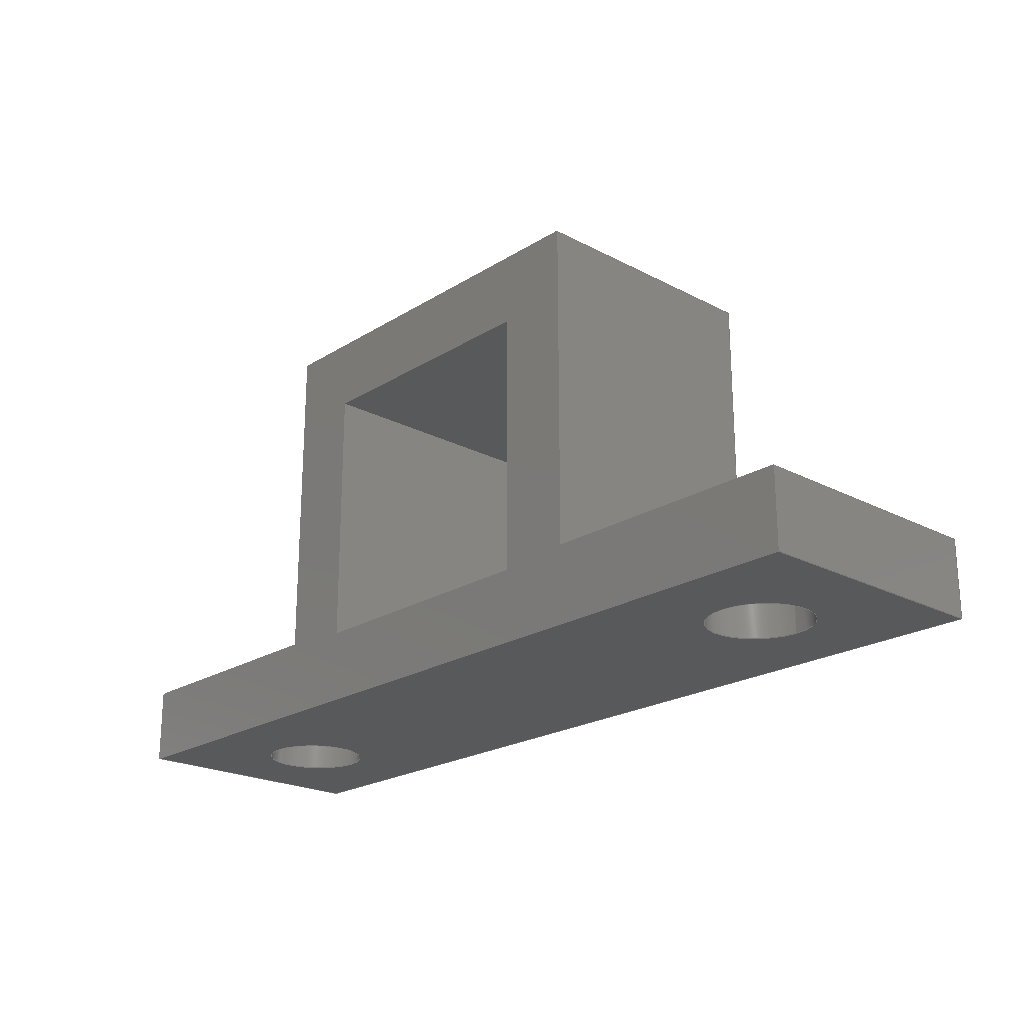
<metadata>
{"format":"step","ext":"stp","renderer":"f3d","projection":"perspective","resolution":1024,"background":"white","views":[{"elev":-21.8,"azim":47.4,"up":"+Y"}]}
</metadata>
<code>
ISO-10303-21;
DATA;
#1=PRODUCT_DEFINITION('','UNSPECIFIED',#28,#31);
#2=SHAPE_DEFINITION_REPRESENTATION(#26,#3);
#3=SHAPE_REPRESENTATION('NONE',(#4),#8);
#4=AXIS2_PLACEMENT_3D('',#5,#6,#7);
#5=CARTESIAN_POINT('',(0,0,0));
#6=DIRECTION('',(0,0,1));
#7=DIRECTION('',(1,0,0));
#8=(GEOMETRIC_REPRESENTATION_CONTEXT(3)GLOBAL_UNCERTAINTY_ASSIGNED_CONTEXT((#10))
GLOBAL_UNIT_ASSIGNED_CONTEXT((#9,#11,#12))REPRESENTATION_CONTEXT('NONE','NONE'));
#9=(LENGTH_UNIT()NAMED_UNIT(*)SI_UNIT(.MILLI.,.METRE.));
#10=UNCERTAINTY_MEASURE_WITH_UNIT(LENGTH_MEASURE(1e-05),#9,'NONE','NONE');
#11=(NAMED_UNIT(*)PLANE_ANGLE_UNIT()SI_UNIT($,.RADIAN.));
#12=(NAMED_UNIT(*)SI_UNIT($,.STERADIAN.)SOLID_ANGLE_UNIT());
#13=MANIFOLD_SOLID_BREP('',#14);
#14=CLOSED_SHELL('',(#48,#49,#50,#51,#52,#53,#54,#55,#56,#57,#58,#59,#60,#61,#62,
#63));
#15=COLOUR_RGB('',1,1,1);
#16=FILL_AREA_STYLE_COLOUR('',#15);
#17=FILL_AREA_STYLE($,(#16));
#18=SURFACE_STYLE_FILL_AREA(#17);
#19=SURFACE_SIDE_STYLE('',(#18));
#20=SURFACE_STYLE_USAGE(.BOTH.,#19);
#21=PRESENTATION_STYLE_ASSIGNMENT((#20));
#22=MECHANICAL_DESIGN_GEOMETRIC_PRESENTATION_REPRESENTATION('NONE',(#23),#8);
#23=STYLED_ITEM('',(#21),#13);
#24=ADVANCED_BREP_SHAPE_REPRESENTATION('NONE',(#13),#8);
#25=SHAPE_REPRESENTATION_RELATIONSHIP('','',#3,#24);
#26=PRODUCT_DEFINITION_SHAPE('NONE','NONE',#1);
#27=MECHANICAL_CONTEXT('NONE',#32,'mechanical');
#28=PRODUCT_DEFINITION_FORMATION_WITH_SPECIFIED_SOURCE('ANY','UNSPECIFIED',#29,.NOT_KNOWN.);
#29=PRODUCT('','itemPlankHolder2','NONE',(#27));
#30=PRODUCT_RELATED_PRODUCT_CATEGORY('detail','',(#29));
#31=DESIGN_CONTEXT('detailed design',#32,'design');
#32=APPLICATION_CONTEXT('configuration controlled 3d designs of mechanical parts and assemblies');
#33=APPLICATION_PROTOCOL_DEFINITION('international standard','config_control_design',
1994,#32);
#34=CC_DESIGN_DATE_AND_TIME_ASSIGNMENT(#35,#39,(#1));
#35=DATE_AND_TIME(#36,#37);
#36=CALENDAR_DATE(0,1,1);
#37=LOCAL_TIME(0,0,0,#38);
#38=COORDINATED_UNIVERSAL_TIME_OFFSET(0,0,.AHEAD.);
#39=DATE_TIME_ROLE('creation_date');
#40=CC_DESIGN_APPROVAL(#41,(#1));
#41=APPROVAL(#42,'UNSPECIFIED');
#42=APPROVAL_STATUS('not_yet_approved');
#43=APPROVAL_DATE_TIME(#44,#41);
#44=DATE_AND_TIME(#45,#46);
#45=CALENDAR_DATE(0,1,1);
#46=LOCAL_TIME(0,0,0,#47);
#47=COORDINATED_UNIVERSAL_TIME_OFFSET(0,0,.AHEAD.);
#48=ADVANCED_FACE('',(#64,#66),#68,.T.);
#49=ADVANCED_FACE('',(#73,#75),#77,.T.);
#50=ADVANCED_FACE('',(#82,#84,#86),#88,.T.);
#51=ADVANCED_FACE('',(#93,#95),#97,.F.);
#52=ADVANCED_FACE('',(#102,#104),#106,.F.);
#53=ADVANCED_FACE('',(#111),#113,.T.);
#54=ADVANCED_FACE('',(#118,#120),#122,.F.);
#55=ADVANCED_FACE('',(#127),#129,.T.);
#56=ADVANCED_FACE('',(#134,#136),#138,.T.);
#57=ADVANCED_FACE('',(#143),#145,.T.);
#58=ADVANCED_FACE('',(#150),#152,.T.);
#59=ADVANCED_FACE('',(#157),#159,.T.);
#60=ADVANCED_FACE('',(#164),#166,.F.);
#61=ADVANCED_FACE('',(#171),#173,.F.);
#62=ADVANCED_FACE('',(#178),#180,.F.);
#63=ADVANCED_FACE('',(#185),#187,.F.);
#64=FACE_BOUND('',#65,.T.);
#65=EDGE_LOOP('',(#192,#193,#194,#195));
#66=FACE_BOUND('',#67,.T.);
#67=EDGE_LOOP('',(#196));
#68=PLANE('',#69);
#69=AXIS2_PLACEMENT_3D('',#70,#71,#72);
#70=CARTESIAN_POINT('',(-8,-5,10));
#71=DIRECTION('',(8.882e-17,1,8.882e-17));
#72=DIRECTION('',(0,8.882e-17,-1));
#73=FACE_BOUND('',#74,.T.);
#74=EDGE_LOOP('',(#197,#198,#199,#200));
#75=FACE_BOUND('',#76,.T.);
#76=EDGE_LOOP('',(#201));
#77=PLANE('',#78);
#78=AXIS2_PLACEMENT_3D('',#79,#80,#81);
#79=CARTESIAN_POINT('',(8,-5,-3.674e-16));
#80=DIRECTION('',(8.882e-17,1,-1.776e-16));
#81=DIRECTION('',(0,1.776e-16,1));
#82=FACE_BOUND('',#83,.T.);
#83=EDGE_LOOP('',(#202,#203,#204,#205));
#84=FACE_BOUND('',#85,.T.);
#85=EDGE_LOOP('',(#206));
#86=FACE_BOUND('',#87,.T.);
#87=EDGE_LOOP('',(#207));
#88=PLANE('',#89);
#89=AXIS2_PLACEMENT_3D('',#90,#91,#92);
#90=CARTESIAN_POINT('',(-8,-8,0));
#91=DIRECTION('',(-1.665e-16,-1,0));
#92=DIRECTION('',(1,-1.665e-16,0));
#93=FACE_OUTER_BOUND('',#94,.T.);
#94=EDGE_LOOP('',(#208));
#95=FACE_OUTER_BOUND('',#96,.T.);
#96=EDGE_LOOP('',(#209));
#97=CYLINDRICAL_SURFACE('',#98,2);
#98=AXIS2_PLACEMENT_3D('',#99,#100,#101);
#99=CARTESIAN_POINT('',(13,-4,5));
#100=DIRECTION('',(-1.665e-16,-1,0));
#101=DIRECTION('',(6.123e-17,-1.02e-32,-1));
#102=FACE_OUTER_BOUND('',#103,.T.);
#103=EDGE_LOOP('',(#210));
#104=FACE_OUTER_BOUND('',#105,.T.);
#105=EDGE_LOOP('',(#211));
#106=CYLINDRICAL_SURFACE('',#107,2);
#107=AXIS2_PLACEMENT_3D('',#108,#109,#110);
#108=CARTESIAN_POINT('',(-13,-4,5));
#109=DIRECTION('',(-1.665e-16,-1,0));
#110=DIRECTION('',(6.123e-17,-1.02e-32,-1));
#111=FACE_BOUND('',#112,.T.);
#112=EDGE_LOOP('',(#212,#213,#214,#215));
#113=PLANE('',#114);
#114=AXIS2_PLACEMENT_3D('',#115,#116,#117);
#115=CARTESIAN_POINT('',(-8,8,0));
#116=DIRECTION('',(-1,1.665e-16,0));
#117=DIRECTION('',(-1.665e-16,-1,0));
#118=FACE_BOUND('',#119,.T.);
#119=EDGE_LOOP('',(#216,#217,#218,#219,#220,#221,#222,#223));
#120=FACE_BOUND('',#121,.T.);
#121=EDGE_LOOP('',(#224,#225,#226,#227));
#122=PLANE('',#123);
#123=AXIS2_PLACEMENT_3D('',#124,#125,#126);
#124=CARTESIAN_POINT('',(0,0,0));
#125=DIRECTION('',(0,0,1));
#126=DIRECTION('',(-1,1.225e-16,0));
#127=FACE_BOUND('',#128,.T.);
#128=EDGE_LOOP('',(#228,#229,#230,#231));
#129=PLANE('',#130);
#130=AXIS2_PLACEMENT_3D('',#131,#132,#133);
#131=CARTESIAN_POINT('',(-18,2.998e-15,0));
#132=DIRECTION('',(-1,1.665e-16,0));
#133=DIRECTION('',(-1.665e-16,-1,-6.123e-17));
#134=FACE_BOUND('',#135,.T.);
#135=EDGE_LOOP('',(#232,#233,#234,#235,#236,#237,#238,#239));
#136=FACE_BOUND('',#137,.T.);
#137=EDGE_LOOP('',(#240,#241,#242,#243));
#138=PLANE('',#139);
#139=AXIS2_PLACEMENT_3D('',#140,#141,#142);
#140=CARTESIAN_POINT('',(0,0,10));
#141=DIRECTION('',(0,0,1));
#142=DIRECTION('',(-1,1.225e-16,0));
#143=FACE_BOUND('',#144,.T.);
#144=EDGE_LOOP('',(#244,#245,#246,#247));
#145=PLANE('',#146);
#146=AXIS2_PLACEMENT_3D('',#147,#148,#149);
#147=CARTESIAN_POINT('',(8,-8,0));
#148=DIRECTION('',(1,-1.665e-16,0));
#149=DIRECTION('',(1.665e-16,1,0));
#150=FACE_BOUND('',#151,.T.);
#151=EDGE_LOOP('',(#248,#249,#250,#251));
#152=PLANE('',#153);
#153=AXIS2_PLACEMENT_3D('',#154,#155,#156);
#154=CARTESIAN_POINT('',(18,-2.998e-15,0));
#155=DIRECTION('',(1,-1.665e-16,0));
#156=DIRECTION('',(0,0,1));
#157=FACE_BOUND('',#158,.T.);
#158=EDGE_LOOP('',(#252,#253,#254,#255));
#159=PLANE('',#160);
#160=AXIS2_PLACEMENT_3D('',#161,#162,#163);
#161=CARTESIAN_POINT('',(8,8,0));
#162=DIRECTION('',(1.665e-16,1,0));
#163=DIRECTION('',(-1,1.665e-16,0));
#164=FACE_BOUND('',#165,.T.);
#165=EDGE_LOOP('',(#256,#257,#258,#259));
#166=PLANE('',#167);
#167=AXIS2_PLACEMENT_3D('',#168,#169,#170);
#168=CARTESIAN_POINT('',(-5.2,5.2,0));
#169=DIRECTION('',(-1,1.708e-16,0));
#170=DIRECTION('',(-1.708e-16,-1,0));
#171=FACE_BOUND('',#172,.T.);
#172=EDGE_LOOP('',(#260,#261,#262,#263));
#173=PLANE('',#174);
#174=AXIS2_PLACEMENT_3D('',#175,#176,#177);
#175=CARTESIAN_POINT('',(-5.2,-5.2,0));
#176=DIRECTION('',(-1.708e-16,-1,0));
#177=DIRECTION('',(1,-1.708e-16,0));
#178=FACE_BOUND('',#179,.T.);
#179=EDGE_LOOP('',(#264,#265,#266,#267));
#180=PLANE('',#181);
#181=AXIS2_PLACEMENT_3D('',#182,#183,#184);
#182=CARTESIAN_POINT('',(5.2,-5.2,0));
#183=DIRECTION('',(1,-1.708e-16,0));
#184=DIRECTION('',(1.708e-16,1,0));
#185=FACE_BOUND('',#186,.T.);
#186=EDGE_LOOP('',(#268,#269,#270,#271));
#187=PLANE('',#188);
#188=AXIS2_PLACEMENT_3D('',#189,#190,#191);
#189=CARTESIAN_POINT('',(5.2,5.2,0));
#190=DIRECTION('',(1.708e-16,1,0));
#191=DIRECTION('',(-1,1.708e-16,0));
#192=ORIENTED_EDGE('',*,*,#272,.T.);
#193=ORIENTED_EDGE('',*,*,#273,.T.);
#194=ORIENTED_EDGE('',*,*,#274,.F.);
#195=ORIENTED_EDGE('',*,*,#275,.F.);
#196=ORIENTED_EDGE('',*,*,#276,.T.);
#197=ORIENTED_EDGE('',*,*,#277,.T.);
#198=ORIENTED_EDGE('',*,*,#278,.T.);
#199=ORIENTED_EDGE('',*,*,#279,.F.);
#200=ORIENTED_EDGE('',*,*,#280,.F.);
#201=ORIENTED_EDGE('',*,*,#281,.T.);
#202=ORIENTED_EDGE('',*,*,#282,.T.);
#203=ORIENTED_EDGE('',*,*,#283,.F.);
#204=ORIENTED_EDGE('',*,*,#284,.F.);
#205=ORIENTED_EDGE('',*,*,#285,.F.);
#206=ORIENTED_EDGE('',*,*,#286,.T.);
#207=ORIENTED_EDGE('',*,*,#287,.T.);
#208=ORIENTED_EDGE('',*,*,#281,.F.);
#209=ORIENTED_EDGE('',*,*,#287,.F.);
#210=ORIENTED_EDGE('',*,*,#276,.F.);
#211=ORIENTED_EDGE('',*,*,#286,.F.);
#212=ORIENTED_EDGE('',*,*,#272,.F.);
#213=ORIENTED_EDGE('',*,*,#288,.F.);
#214=ORIENTED_EDGE('',*,*,#289,.F.);
#215=ORIENTED_EDGE('',*,*,#290,.T.);
#216=ORIENTED_EDGE('',*,*,#291,.F.);
#217=ORIENTED_EDGE('',*,*,#292,.F.);
#218=ORIENTED_EDGE('',*,*,#280,.T.);
#219=ORIENTED_EDGE('',*,*,#293,.F.);
#220=ORIENTED_EDGE('',*,*,#282,.F.);
#221=ORIENTED_EDGE('',*,*,#294,.F.);
#222=ORIENTED_EDGE('',*,*,#273,.F.);
#223=ORIENTED_EDGE('',*,*,#290,.F.);
#224=ORIENTED_EDGE('',*,*,#295,.T.);
#225=ORIENTED_EDGE('',*,*,#296,.T.);
#226=ORIENTED_EDGE('',*,*,#297,.T.);
#227=ORIENTED_EDGE('',*,*,#298,.T.);
#228=ORIENTED_EDGE('',*,*,#274,.T.);
#229=ORIENTED_EDGE('',*,*,#294,.T.);
#230=ORIENTED_EDGE('',*,*,#285,.T.);
#231=ORIENTED_EDGE('',*,*,#299,.T.);
#232=ORIENTED_EDGE('',*,*,#288,.T.);
#233=ORIENTED_EDGE('',*,*,#275,.T.);
#234=ORIENTED_EDGE('',*,*,#299,.F.);
#235=ORIENTED_EDGE('',*,*,#284,.T.);
#236=ORIENTED_EDGE('',*,*,#300,.F.);
#237=ORIENTED_EDGE('',*,*,#278,.F.);
#238=ORIENTED_EDGE('',*,*,#301,.T.);
#239=ORIENTED_EDGE('',*,*,#302,.T.);
#240=ORIENTED_EDGE('',*,*,#303,.T.);
#241=ORIENTED_EDGE('',*,*,#304,.T.);
#242=ORIENTED_EDGE('',*,*,#305,.T.);
#243=ORIENTED_EDGE('',*,*,#306,.T.);
#244=ORIENTED_EDGE('',*,*,#277,.F.);
#245=ORIENTED_EDGE('',*,*,#292,.T.);
#246=ORIENTED_EDGE('',*,*,#307,.T.);
#247=ORIENTED_EDGE('',*,*,#301,.F.);
#248=ORIENTED_EDGE('',*,*,#293,.T.);
#249=ORIENTED_EDGE('',*,*,#279,.T.);
#250=ORIENTED_EDGE('',*,*,#300,.T.);
#251=ORIENTED_EDGE('',*,*,#283,.T.);
#252=ORIENTED_EDGE('',*,*,#291,.T.);
#253=ORIENTED_EDGE('',*,*,#289,.T.);
#254=ORIENTED_EDGE('',*,*,#302,.F.);
#255=ORIENTED_EDGE('',*,*,#307,.F.);
#256=ORIENTED_EDGE('',*,*,#303,.F.);
#257=ORIENTED_EDGE('',*,*,#308,.F.);
#258=ORIENTED_EDGE('',*,*,#295,.F.);
#259=ORIENTED_EDGE('',*,*,#309,.T.);
#260=ORIENTED_EDGE('',*,*,#306,.F.);
#261=ORIENTED_EDGE('',*,*,#310,.F.);
#262=ORIENTED_EDGE('',*,*,#296,.F.);
#263=ORIENTED_EDGE('',*,*,#308,.T.);
#264=ORIENTED_EDGE('',*,*,#305,.F.);
#265=ORIENTED_EDGE('',*,*,#311,.F.);
#266=ORIENTED_EDGE('',*,*,#297,.F.);
#267=ORIENTED_EDGE('',*,*,#310,.T.);
#268=ORIENTED_EDGE('',*,*,#304,.F.);
#269=ORIENTED_EDGE('',*,*,#309,.F.);
#270=ORIENTED_EDGE('',*,*,#298,.F.);
#271=ORIENTED_EDGE('',*,*,#311,.T.);
#272=EDGE_CURVE('',#312,#313,#314,.T.);
#273=EDGE_CURVE('',#313,#315,#316,.T.);
#274=EDGE_CURVE('',#317,#315,#318,.T.);
#275=EDGE_CURVE('',#312,#317,#319,.T.);
#276=EDGE_CURVE('',#320,#320,#321,.T.);
#277=EDGE_CURVE('',#322,#323,#324,.T.);
#278=EDGE_CURVE('',#323,#325,#326,.T.);
#279=EDGE_CURVE('',#327,#325,#328,.T.);
#280=EDGE_CURVE('',#322,#327,#329,.T.);
#281=EDGE_CURVE('',#330,#330,#331,.T.);
#282=EDGE_CURVE('',#332,#333,#334,.T.);
#283=EDGE_CURVE('',#335,#333,#336,.T.);
#284=EDGE_CURVE('',#337,#335,#338,.T.);
#285=EDGE_CURVE('',#332,#337,#339,.T.);
#286=EDGE_CURVE('',#340,#340,#341,.F.);
#287=EDGE_CURVE('',#342,#342,#343,.F.);
#288=EDGE_CURVE('',#344,#312,#345,.T.);
#289=EDGE_CURVE('',#346,#344,#347,.T.);
#290=EDGE_CURVE('',#346,#313,#348,.T.);
#291=EDGE_CURVE('',#349,#346,#350,.T.);
#292=EDGE_CURVE('',#322,#349,#351,.T.);
#293=EDGE_CURVE('',#333,#327,#352,.T.);
#294=EDGE_CURVE('',#315,#332,#353,.T.);
#295=EDGE_CURVE('',#354,#355,#356,.T.);
#296=EDGE_CURVE('',#355,#357,#358,.T.);
#297=EDGE_CURVE('',#357,#359,#360,.T.);
#298=EDGE_CURVE('',#359,#354,#361,.T.);
#299=EDGE_CURVE('',#337,#317,#362,.T.);
#300=EDGE_CURVE('',#325,#335,#363,.T.);
#301=EDGE_CURVE('',#323,#364,#365,.T.);
#302=EDGE_CURVE('',#364,#344,#366,.T.);
#303=EDGE_CURVE('',#367,#368,#369,.F.);
#304=EDGE_CURVE('',#368,#370,#371,.F.);
#305=EDGE_CURVE('',#370,#372,#373,.F.);
#306=EDGE_CURVE('',#372,#367,#374,.F.);
#307=EDGE_CURVE('',#349,#364,#375,.T.);
#308=EDGE_CURVE('',#355,#367,#376,.T.);
#309=EDGE_CURVE('',#354,#368,#377,.T.);
#310=EDGE_CURVE('',#357,#372,#378,.T.);
#311=EDGE_CURVE('',#359,#370,#379,.T.);
#312=VERTEX_POINT('',#380);
#313=VERTEX_POINT('',#381);
#314=LINE('',#382,#383);
#315=VERTEX_POINT('',#385);
#316=LINE('',#386,#387);
#317=VERTEX_POINT('',#389);
#318=LINE('',#390,#391);
#319=LINE('',#393,#394);
#320=VERTEX_POINT('',#396);
#321=CIRCLE('',#397,2);
#322=VERTEX_POINT('',#401);
#323=VERTEX_POINT('',#402);
#324=LINE('',#403,#404);
#325=VERTEX_POINT('',#406);
#326=LINE('',#407,#408);
#327=VERTEX_POINT('',#410);
#328=LINE('',#411,#412);
#329=LINE('',#414,#415);
#330=VERTEX_POINT('',#417);
#331=CIRCLE('',#418,2);
#332=VERTEX_POINT('',#422);
#333=VERTEX_POINT('',#423);
#334=LINE('',#424,#425);
#335=VERTEX_POINT('',#427);
#336=LINE('',#428,#429);
#337=VERTEX_POINT('',#431);
#338=LINE('',#432,#433);
#339=LINE('',#435,#436);
#340=VERTEX_POINT('',#438);
#341=CIRCLE('',#439,2);
#342=VERTEX_POINT('',#443);
#343=CIRCLE('',#444,2);
#344=VERTEX_POINT('',#448);
#345=LINE('',#449,#450);
#346=VERTEX_POINT('',#452);
#347=LINE('',#453,#454);
#348=LINE('',#456,#457);
#349=VERTEX_POINT('',#459);
#350=LINE('',#460,#461);
#351=LINE('',#463,#464);
#352=LINE('',#466,#467);
#353=LINE('',#469,#470);
#354=VERTEX_POINT('',#472);
#355=VERTEX_POINT('',#473);
#356=LINE('',#474,#475);
#357=VERTEX_POINT('',#477);
#358=LINE('',#478,#479);
#359=VERTEX_POINT('',#481);
#360=LINE('',#482,#483);
#361=LINE('',#485,#486);
#362=LINE('',#488,#489);
#363=LINE('',#491,#492);
#364=VERTEX_POINT('',#494);
#365=LINE('',#495,#496);
#366=LINE('',#498,#499);
#367=VERTEX_POINT('',#501);
#368=VERTEX_POINT('',#502);
#369=LINE('',#503,#504);
#370=VERTEX_POINT('',#506);
#371=LINE('',#507,#508);
#372=VERTEX_POINT('',#510);
#373=LINE('',#511,#512);
#374=LINE('',#514,#515);
#375=LINE('',#517,#518);
#376=LINE('',#520,#521);
#377=LINE('',#523,#524);
#378=LINE('',#526,#527);
#379=LINE('',#529,#530);
#380=CARTESIAN_POINT('',(-8,-5,10));
#381=CARTESIAN_POINT('',(-8,-5,2.335e-48));
#382=CARTESIAN_POINT('',(-8,-5,10));
#383=VECTOR('',#384,1);
#384=DIRECTION('',(0,8.882e-17,-1));
#385=CARTESIAN_POINT('',(-18,-5,8.579e-16));
#386=CARTESIAN_POINT('',(-8,-5,0));
#387=VECTOR('',#388,1);
#388=DIRECTION('',(-1,8.882e-17,3.944e-33));
#389=CARTESIAN_POINT('',(-18,-5,10));
#390=CARTESIAN_POINT('',(-18,-5,10));
#391=VECTOR('',#392,1);
#392=DIRECTION('',(0,8.882e-17,-1));
#393=CARTESIAN_POINT('',(-8,-5,10));
#394=VECTOR('',#395,1);
#395=DIRECTION('',(-1,8.882e-17,0));
#396=CARTESIAN_POINT('',(-13,-5,3));
#397=AXIS2_PLACEMENT_3D('',#398,#399,#400);
#398=CARTESIAN_POINT('',(-13,-5,5));
#399=DIRECTION('',(-8.882e-17,-1,-8.882e-17));
#400=DIRECTION('',(6.123e-17,8.882e-17,-1));
#401=CARTESIAN_POINT('',(8,-5,-6.123e-17));
#402=CARTESIAN_POINT('',(8,-5,10));
#403=CARTESIAN_POINT('',(8,-5,7.006e-48));
#404=VECTOR('',#405,1);
#405=DIRECTION('',(0,1.776e-16,1));
#406=CARTESIAN_POINT('',(18,-5,10));
#407=CARTESIAN_POINT('',(8,-5,10));
#408=VECTOR('',#409,1);
#409=DIRECTION('',(1,-1.776e-16,0));
#410=CARTESIAN_POINT('',(18,-5,-3.674e-16));
#411=CARTESIAN_POINT('',(18,-5,-3.674e-16));
#412=VECTOR('',#413,1);
#413=DIRECTION('',(0,8.882e-17,1));
#414=CARTESIAN_POINT('',(8,-5,-1.837e-16));
#415=VECTOR('',#416,1);
#416=DIRECTION('',(1,0,0));
#417=CARTESIAN_POINT('',(13,-5,3));
#418=AXIS2_PLACEMENT_3D('',#419,#420,#421);
#419=CARTESIAN_POINT('',(13,-5,5));
#420=DIRECTION('',(-8.882e-17,-1,1.776e-16));
#421=DIRECTION('',(6.123e-17,-1.776e-16,-1));
#422=CARTESIAN_POINT('',(-18,-8,6.742e-16));
#423=CARTESIAN_POINT('',(18,-8,-2.19e-47));
#424=CARTESIAN_POINT('',(-18,-8,3.371e-16));
#425=VECTOR('',#426,1);
#426=DIRECTION('',(1,-1.974e-16,-9.364e-18));
#427=CARTESIAN_POINT('',(18,-8,10));
#428=CARTESIAN_POINT('',(18,-8,10));
#429=VECTOR('',#430,1);
#430=DIRECTION('',(0,0,-1));
#431=CARTESIAN_POINT('',(-18,-8,10));
#432=CARTESIAN_POINT('',(-18,-8,10));
#433=VECTOR('',#434,1);
#434=DIRECTION('',(1,-1.48e-16,0));
#435=CARTESIAN_POINT('',(-18,-8,6.742e-16));
#436=VECTOR('',#437,1);
#437=DIRECTION('',(0,-1.776e-16,1));
#438=CARTESIAN_POINT('',(-13,-8,3));
#439=AXIS2_PLACEMENT_3D('',#440,#441,#442);
#440=CARTESIAN_POINT('',(-13,-8,5));
#441=DIRECTION('',(-1.665e-16,-1,0));
#442=DIRECTION('',(6.123e-17,-1.02e-32,-1));
#443=CARTESIAN_POINT('',(13,-8,3));
#444=AXIS2_PLACEMENT_3D('',#445,#446,#447);
#445=CARTESIAN_POINT('',(13,-8,5));
#446=DIRECTION('',(-1.665e-16,-1,0));
#447=DIRECTION('',(6.123e-17,-1.02e-32,-1));
#448=CARTESIAN_POINT('',(-8,8,10));
#449=CARTESIAN_POINT('',(-8,8,10));
#450=VECTOR('',#451,1);
#451=DIRECTION('',(-6.832e-17,-1,0));
#452=CARTESIAN_POINT('',(-8,8,0));
#453=CARTESIAN_POINT('',(-8,8,0));
#454=VECTOR('',#455,1);
#455=DIRECTION('',(0,0,1));
#456=CARTESIAN_POINT('',(-8,8,0));
#457=VECTOR('',#458,1);
#458=DIRECTION('',(-6.832e-17,-1,0));
#459=CARTESIAN_POINT('',(8,8,0));
#460=CARTESIAN_POINT('',(8,8,0));
#461=VECTOR('',#462,1);
#462=DIRECTION('',(-1,1.665e-16,0));
#463=CARTESIAN_POINT('',(8,-5,0));
#464=VECTOR('',#465,1);
#465=DIRECTION('',(1.366e-16,1,0));
#466=CARTESIAN_POINT('',(18,-8,0));
#467=VECTOR('',#468,1);
#468=DIRECTION('',(0,1,-6.123e-17));
#469=CARTESIAN_POINT('',(-18,-5,4.289e-16));
#470=VECTOR('',#471,1);
#471=DIRECTION('',(0,-1,-3.062e-17));
#472=CARTESIAN_POINT('',(-5.2,5.2,0));
#473=CARTESIAN_POINT('',(-5.2,-5.2,0));
#474=CARTESIAN_POINT('',(-5.2,5.2,0));
#475=VECTOR('',#476,1);
#476=DIRECTION('',(-1.708e-16,-1,0));
#477=CARTESIAN_POINT('',(5.2,-5.2,0));
#478=CARTESIAN_POINT('',(-5.2,-5.2,0));
#479=VECTOR('',#480,1);
#480=DIRECTION('',(1,-1.708e-16,0));
#481=CARTESIAN_POINT('',(5.2,5.2,0));
#482=CARTESIAN_POINT('',(5.2,-5.2,0));
#483=VECTOR('',#484,1);
#484=DIRECTION('',(1.708e-16,1,0));
#485=CARTESIAN_POINT('',(5.2,5.2,0));
#486=VECTOR('',#487,1);
#487=DIRECTION('',(-1,1.708e-16,0));
#488=CARTESIAN_POINT('',(-18,-8,10));
#489=VECTOR('',#490,1);
#490=DIRECTION('',(0,1,0));
#491=CARTESIAN_POINT('',(18,-5,10));
#492=VECTOR('',#493,1);
#493=DIRECTION('',(0,-1,0));
#494=CARTESIAN_POINT('',(8,8,10));
#495=CARTESIAN_POINT('',(8,-5,10));
#496=VECTOR('',#497,1);
#497=DIRECTION('',(1.366e-16,1,0));
#498=CARTESIAN_POINT('',(8,8,10));
#499=VECTOR('',#500,1);
#500=DIRECTION('',(-1,1.665e-16,0));
#501=CARTESIAN_POINT('',(-5.2,-5.2,10));
#502=CARTESIAN_POINT('',(-5.2,5.2,10));
#503=CARTESIAN_POINT('',(-5.2,5.2,10));
#504=VECTOR('',#505,1);
#505=DIRECTION('',(-1.708e-16,-1,0));
#506=CARTESIAN_POINT('',(5.2,5.2,10));
#507=CARTESIAN_POINT('',(5.2,5.2,10));
#508=VECTOR('',#509,1);
#509=DIRECTION('',(-1,1.708e-16,0));
#510=CARTESIAN_POINT('',(5.2,-5.2,10));
#511=CARTESIAN_POINT('',(5.2,-5.2,10));
#512=VECTOR('',#513,1);
#513=DIRECTION('',(1.708e-16,1,0));
#514=CARTESIAN_POINT('',(-5.2,-5.2,10));
#515=VECTOR('',#516,1);
#516=DIRECTION('',(1,-1.708e-16,0));
#517=CARTESIAN_POINT('',(8,8,0));
#518=VECTOR('',#519,1);
#519=DIRECTION('',(0,0,1));
#520=CARTESIAN_POINT('',(-5.2,-5.2,0));
#521=VECTOR('',#522,1);
#522=DIRECTION('',(0,0,1));
#523=CARTESIAN_POINT('',(-5.2,5.2,0));
#524=VECTOR('',#525,1);
#525=DIRECTION('',(0,0,1));
#526=CARTESIAN_POINT('',(5.2,-5.2,0));
#527=VECTOR('',#528,1);
#528=DIRECTION('',(0,0,1));
#529=CARTESIAN_POINT('',(5.2,5.2,0));
#530=VECTOR('',#531,1);
#531=DIRECTION('',(0,0,1));
ENDSEC;
END-ISO-10303-21;

</code>
